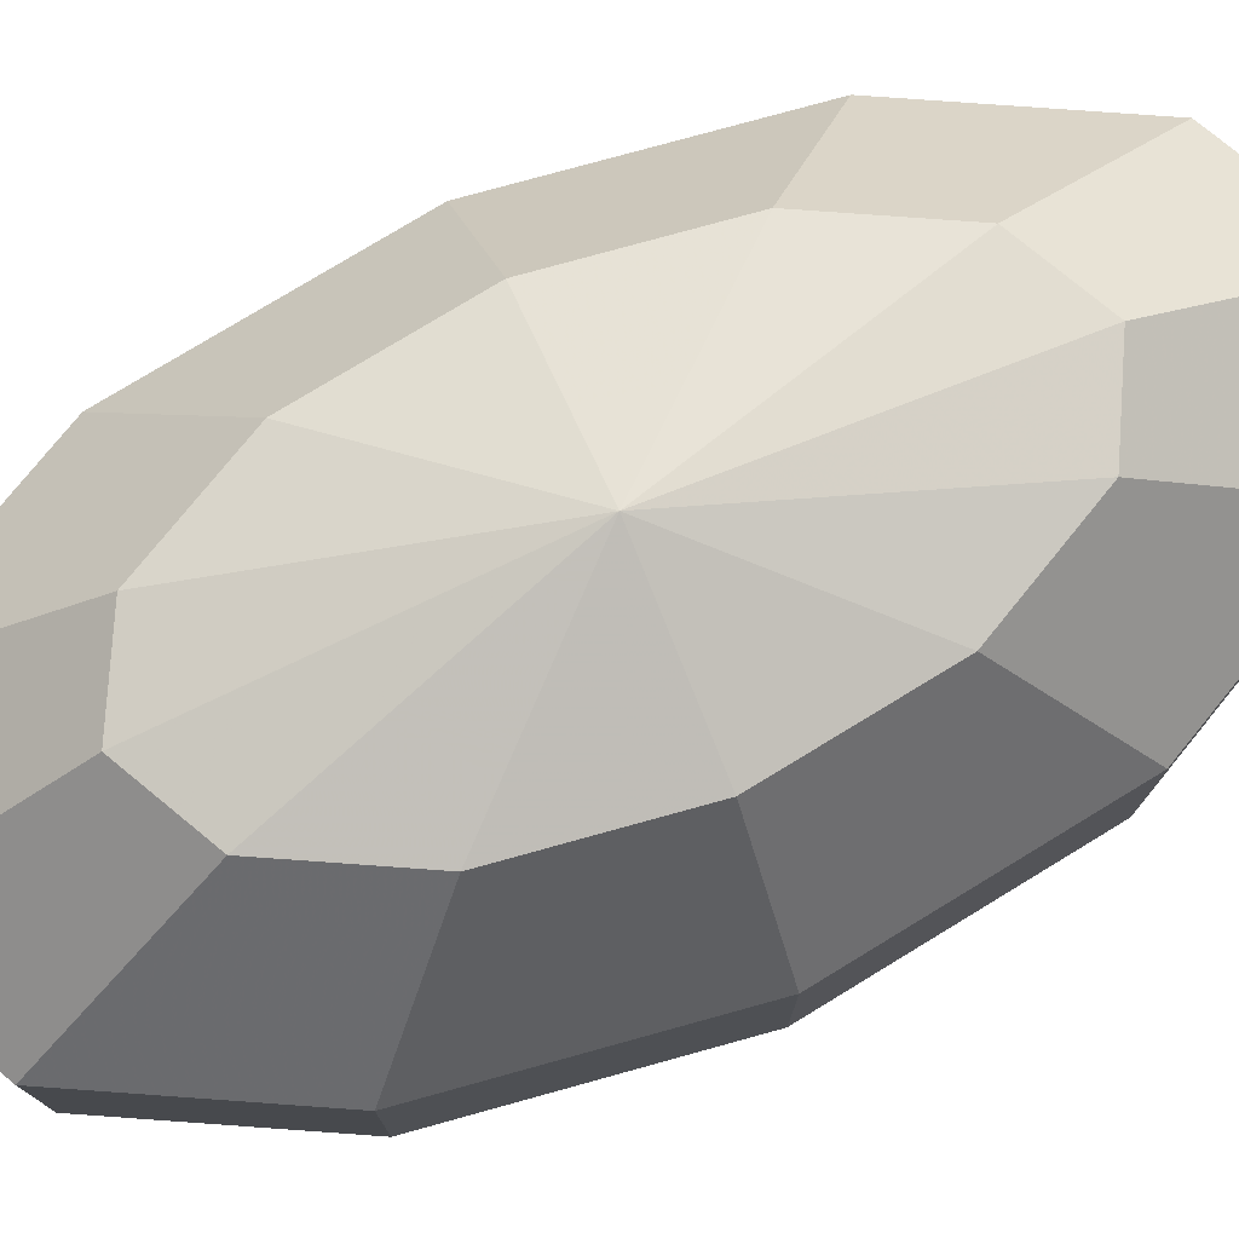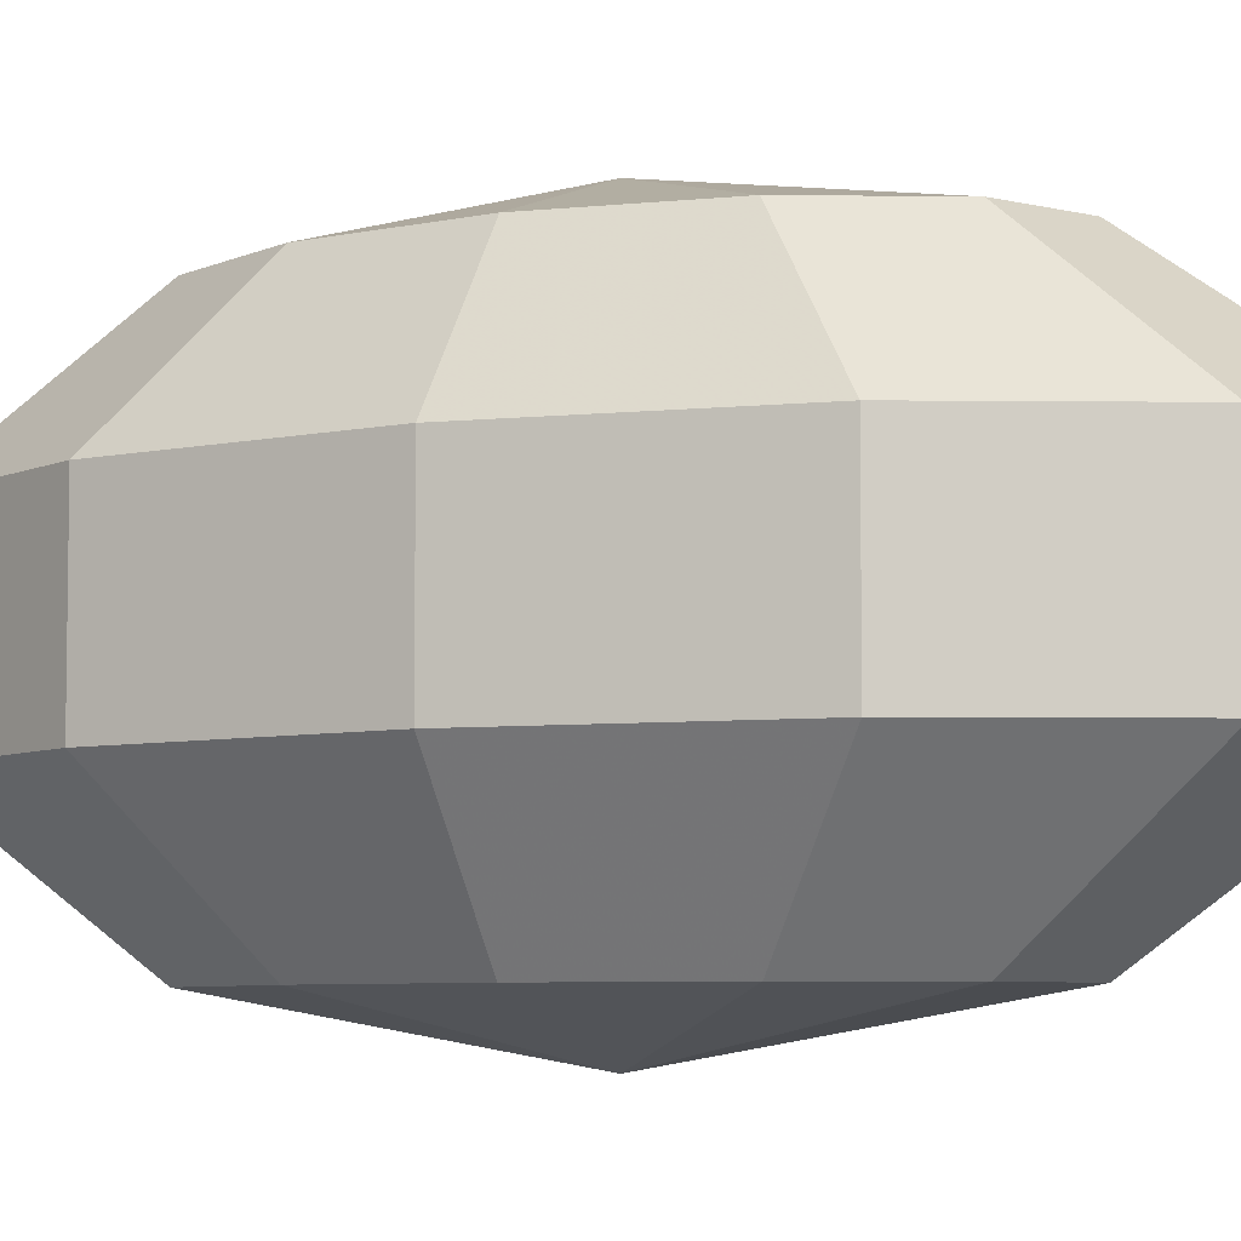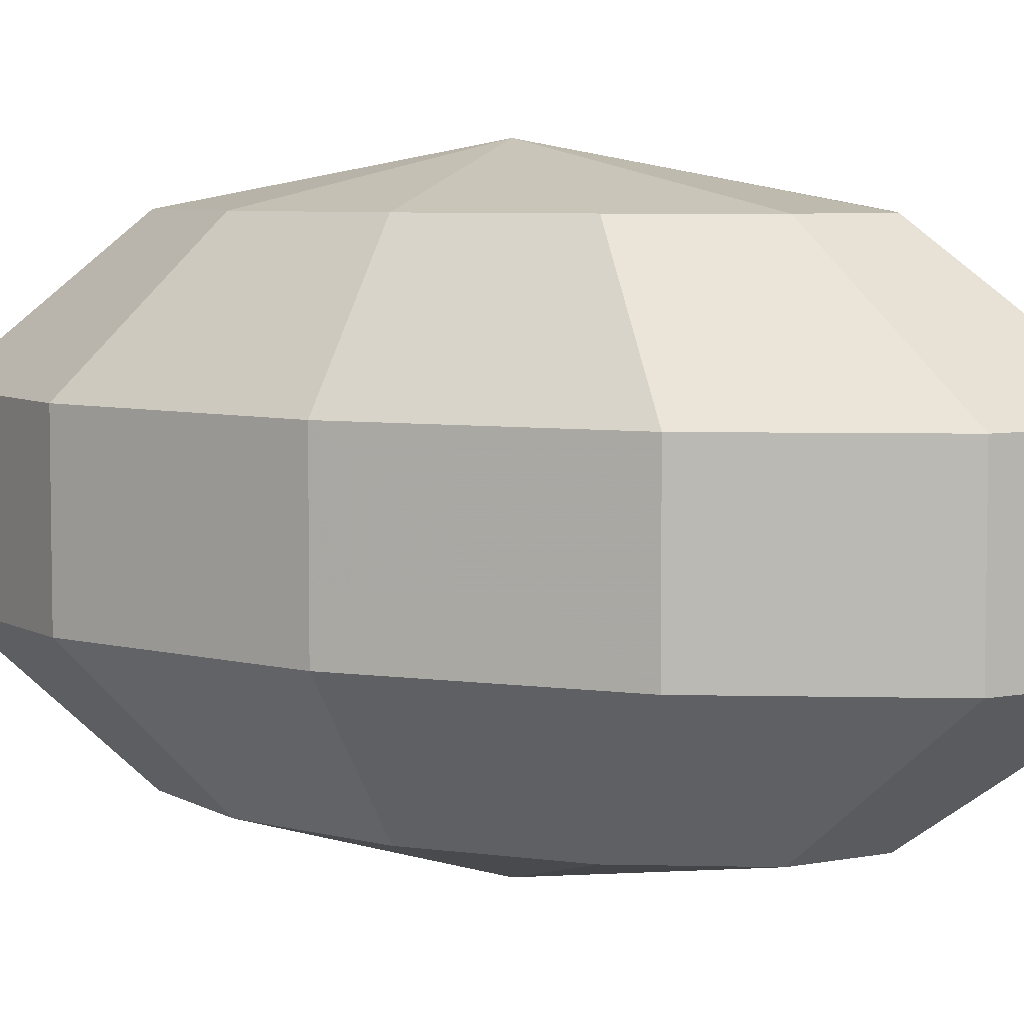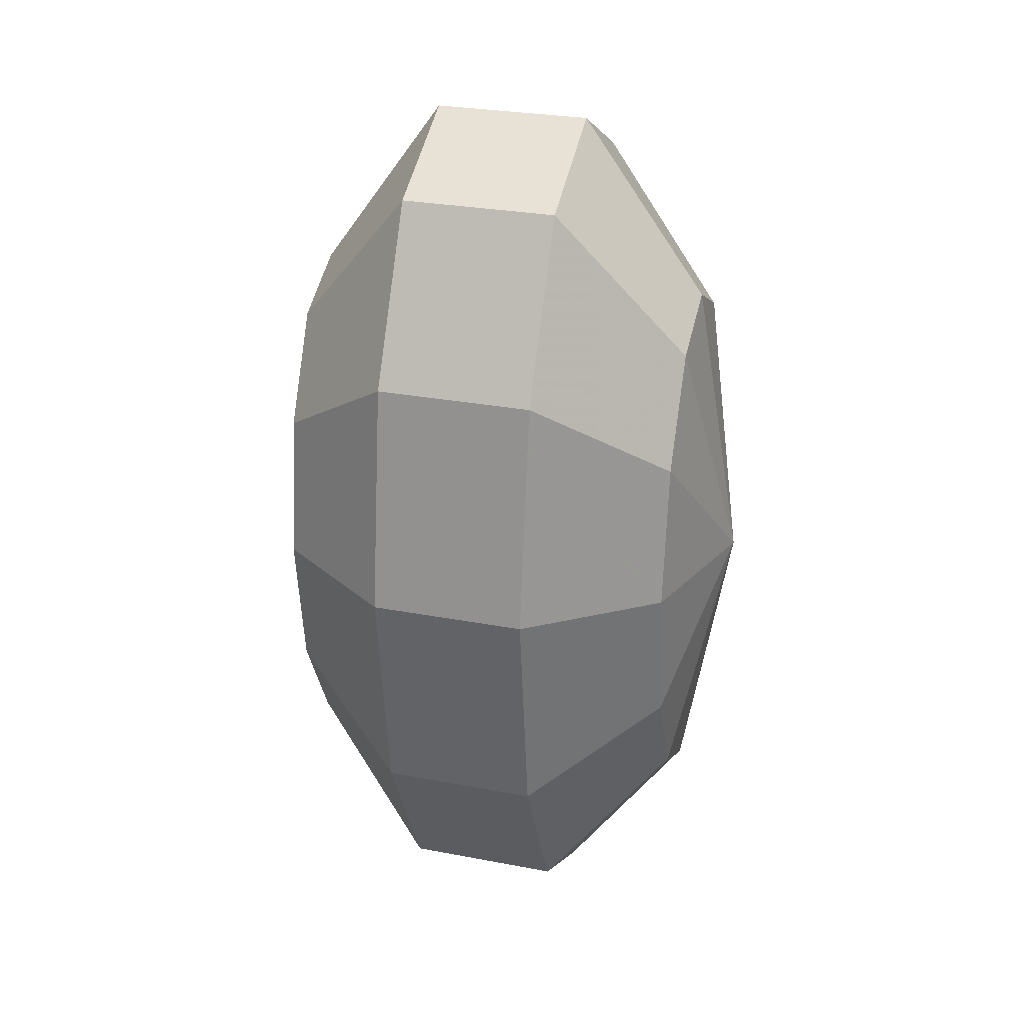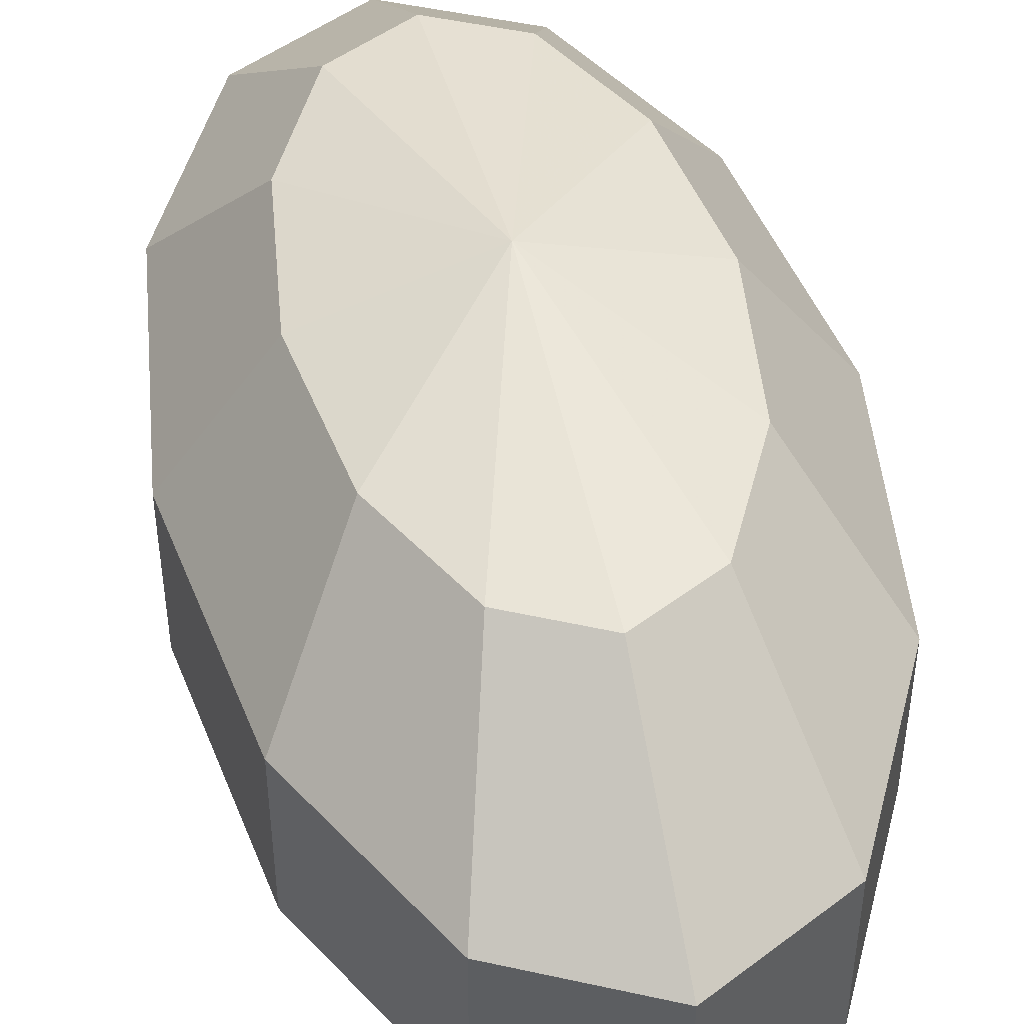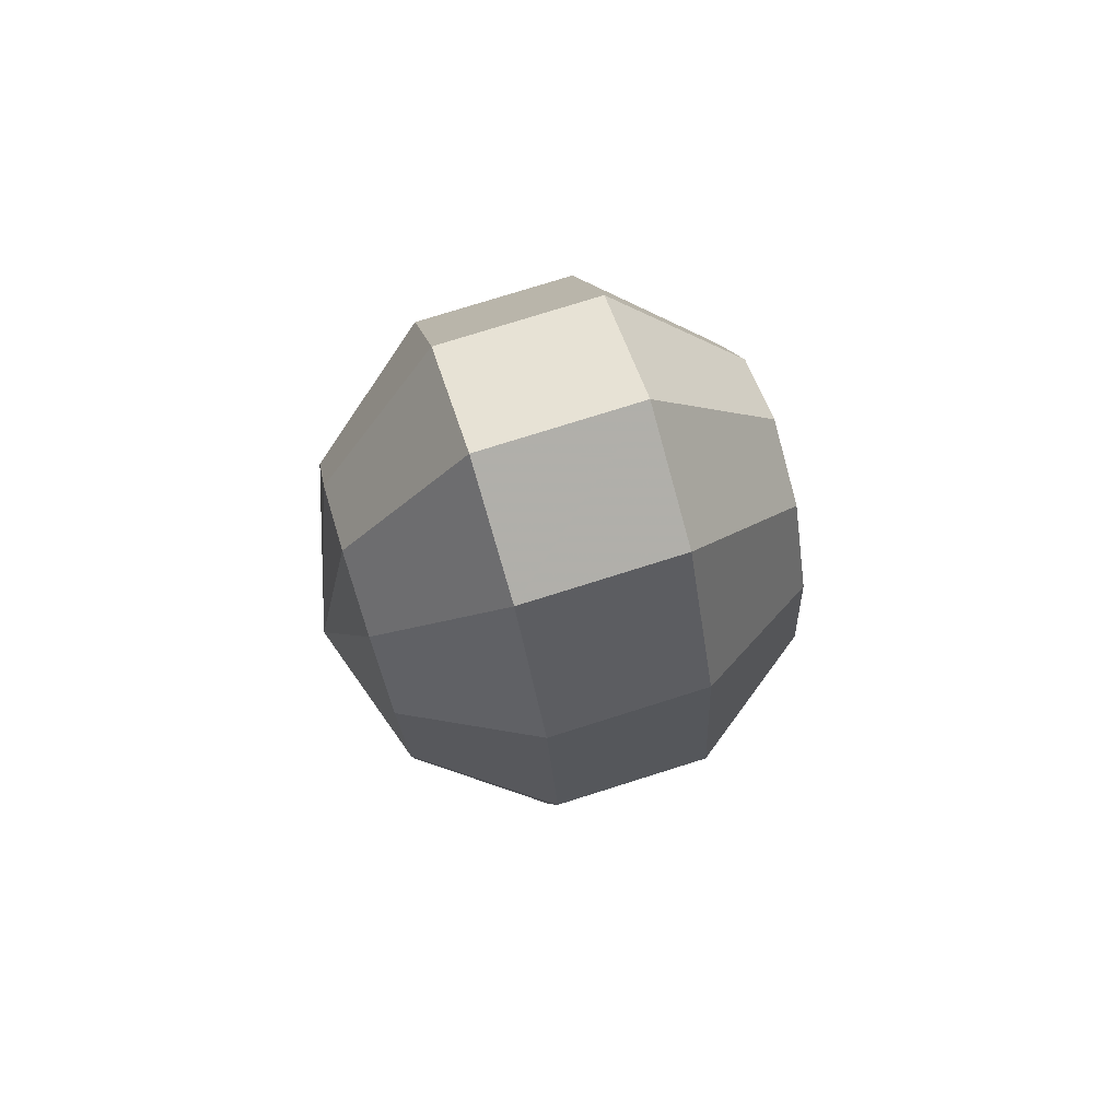
<metadata>
{"format":"obj","ext":"obj","renderer":"f3d","projection":"perspective","resolution":1024,"background":"white","views":[{"elev":77.6,"azim":66.6,"up":"+Y"},{"elev":-6.1,"azim":-64.3,"up":"+Y"},{"elev":5.9,"azim":-58.5,"up":"+Y"},{"elev":28.1,"azim":-73.8,"up":"+Z"},{"elev":48.1,"azim":-13.2,"up":"+Y"},{"elev":76.2,"azim":-107.5,"up":"+Z"}]}
</metadata>
<code>
o Head_Sphere
v -0.5878 0.809 0
v -0.9511 0.309 0
v -0.9511 -0.309 0
v -0.5878 -0.809 0
v -0.509 0.809 -0.5644
v -0.8236 0.309 -0.9132
v -0.8236 -0.309 -0.9132
v -0.509 -0.809 -0.5644
v 0 -1 0
v -0.2939 0.809 -0.9775
v -0.4755 0.309 -1.582
v -0.4755 -0.309 -1.582
v -0.2939 -0.809 -0.9775
v 0 0.809 -1.129
v 0 0.309 -1.826
v 0 -0.309 -1.826
v 0 -0.809 -1.129
v 0.2939 0.809 -0.9775
v 0.4755 0.309 -1.582
v 0.4755 -0.309 -1.582
v 0.2939 -0.809 -0.9775
v 0.509 0.809 -0.5644
v 0.8236 0.309 -0.9132
v 0.8236 -0.309 -0.9132
v 0.509 -0.809 -0.5644
v 0.5878 0.809 0
v 0.9511 0.309 0
v 0.9511 -0.309 0
v 0.5878 -0.809 -0
v 0.509 0.809 0.5644
v 0.8236 0.309 0.9132
v 0.8236 -0.309 0.9132
v 0.509 -0.809 0.5644
v 0.2939 0.809 0.9775
v 0.4755 0.309 1.582
v 0.4755 -0.309 1.582
v 0.2939 -0.809 0.9775
v 0 0.809 1.129
v 0 0.309 1.826
v 0 -0.309 1.826
v 0 -0.809 1.129
v -0.2939 0.809 0.9775
v -0.4755 0.309 1.582
v -0.4755 -0.309 1.582
v -0.2939 -0.809 0.9775
v 0 1 0
v -0.509 0.809 0.5644
v -0.8236 0.309 0.9132
v -0.8236 -0.309 0.9132
v -0.509 -0.809 0.5644
f 4 3 7 8
f 3 2 6 7
f 2 1 5 6
f 8 7 12 13
f 7 6 11 12
f 6 5 10 11
f 13 12 16 17
f 12 11 15 16
f 11 10 14 15
f 17 16 20 21
f 16 15 19 20
f 15 14 18 19
f 21 20 24 25
f 20 19 23 24
f 19 18 22 23
f 25 24 28 29
f 24 23 27 28
f 23 22 26 27
f 29 28 32 33
f 28 27 31 32
f 27 26 30 31
f 33 32 36 37
f 32 31 35 36
f 31 30 34 35
f 37 36 40 41
f 36 35 39 40
f 35 34 38 39
f 41 40 44 45
f 40 39 43 44
f 39 38 42 43
f 45 44 49 50
f 44 43 48 49
f 43 42 47 48
f 9 4 8
f 1 46 5
f 9 8 13
f 5 46 10
f 9 13 17
f 10 46 14
f 9 17 21
f 14 46 18
f 9 21 25
f 18 46 22
f 9 25 29
f 22 46 26
f 9 29 33
f 26 46 30
f 9 33 37
f 30 46 34
f 9 37 41
f 34 46 38
f 9 41 45
f 38 46 42
f 9 45 50
f 42 46 47
f 9 50 4
f 50 49 3 4
f 49 48 2 3
f 48 47 1 2
f 47 46 1

</code>
